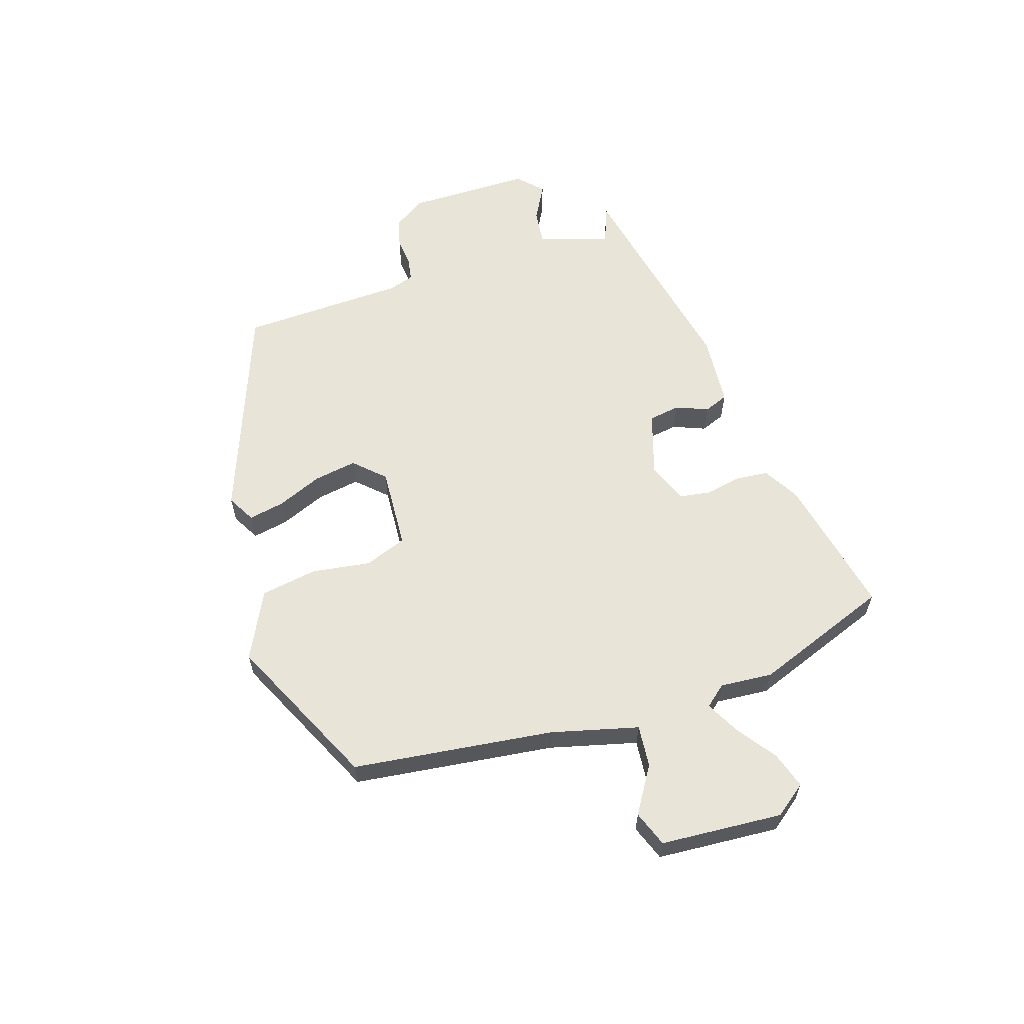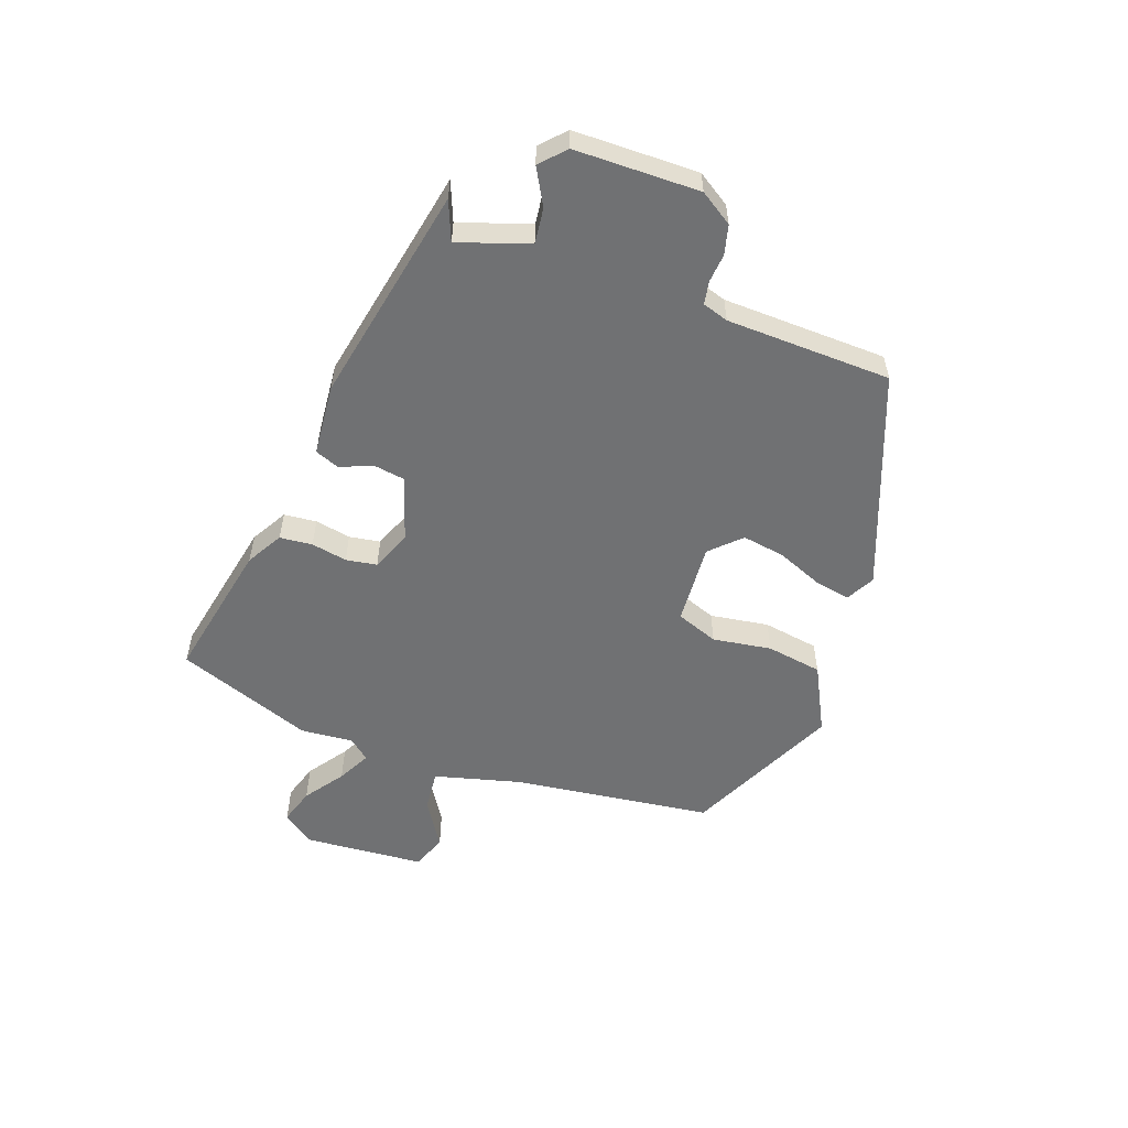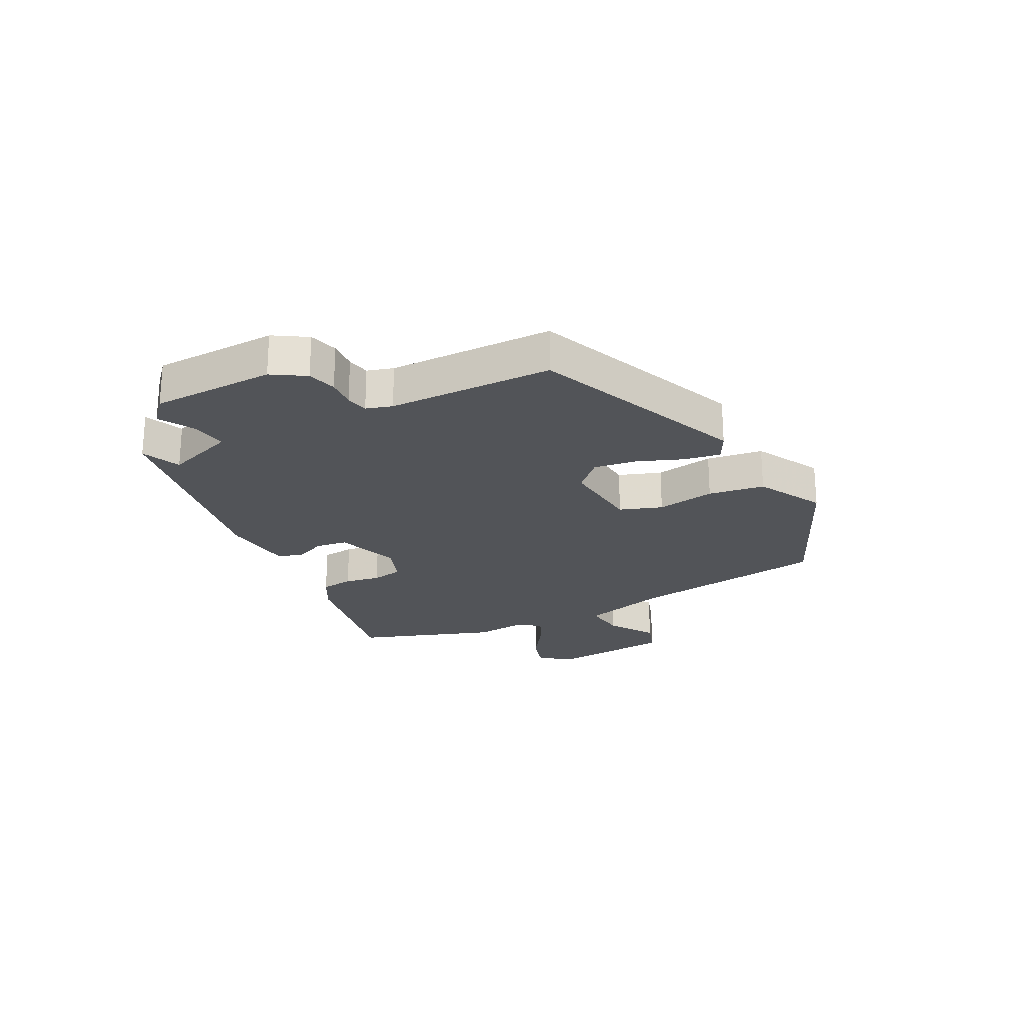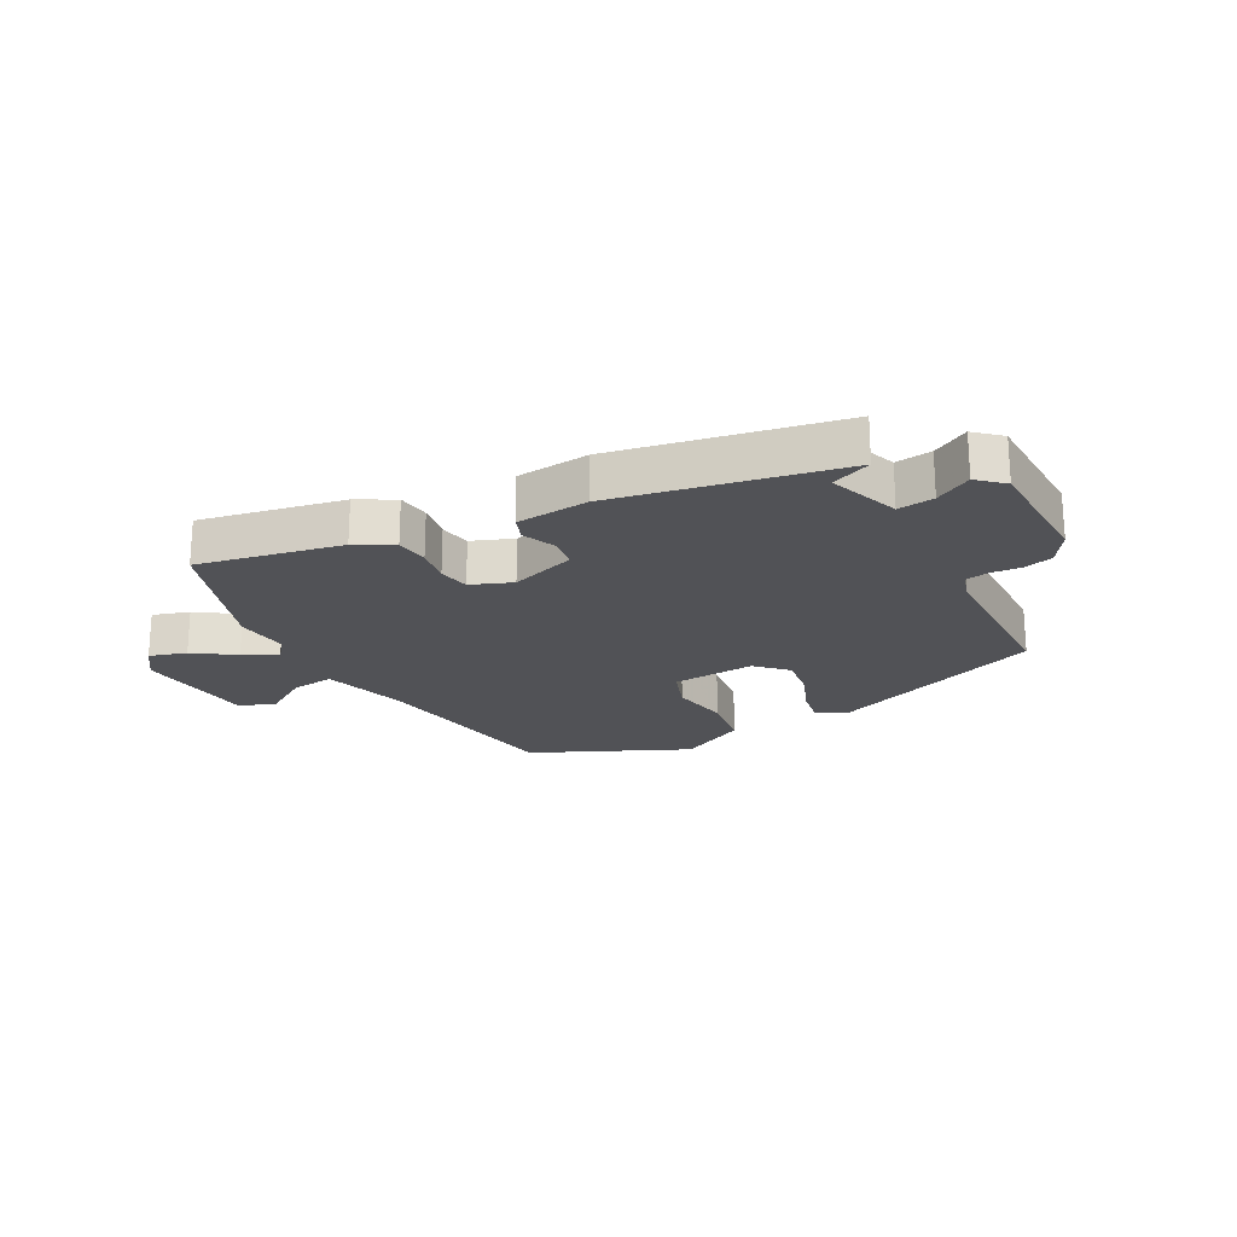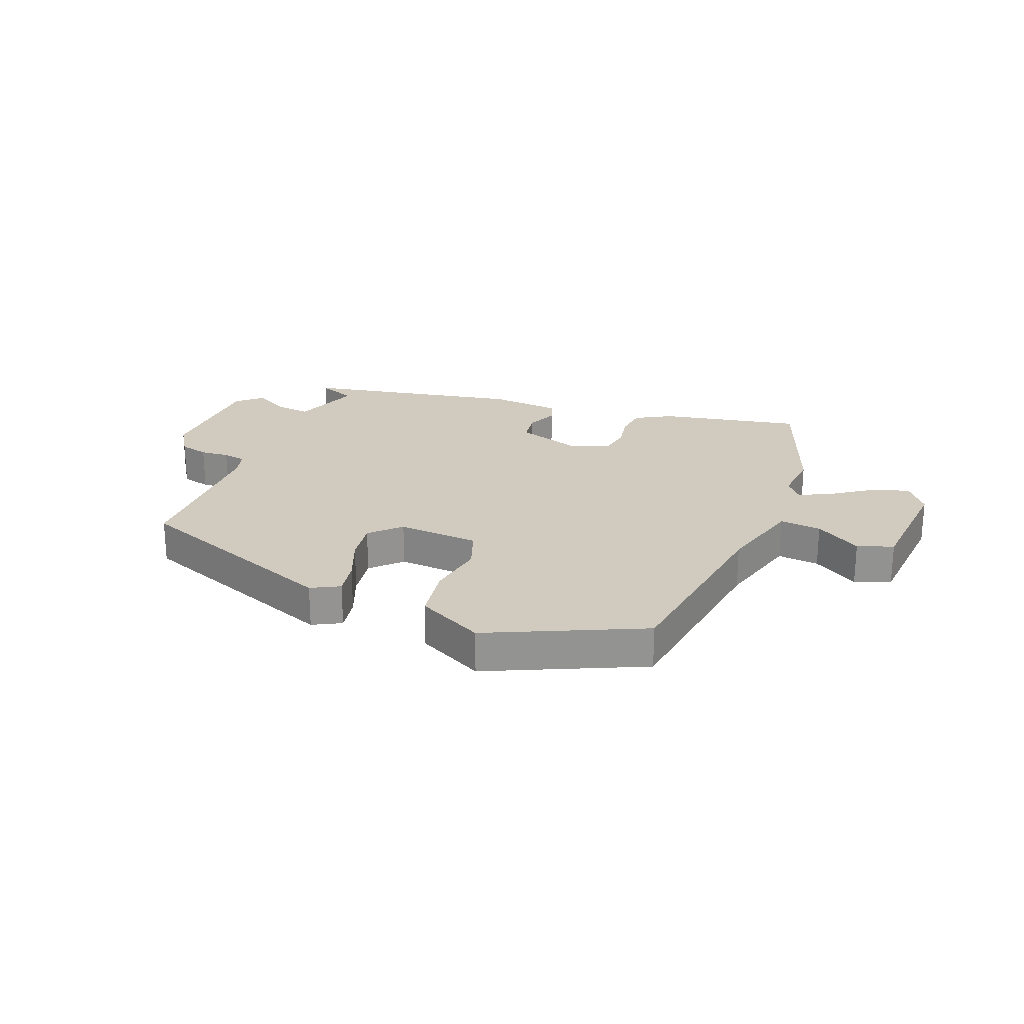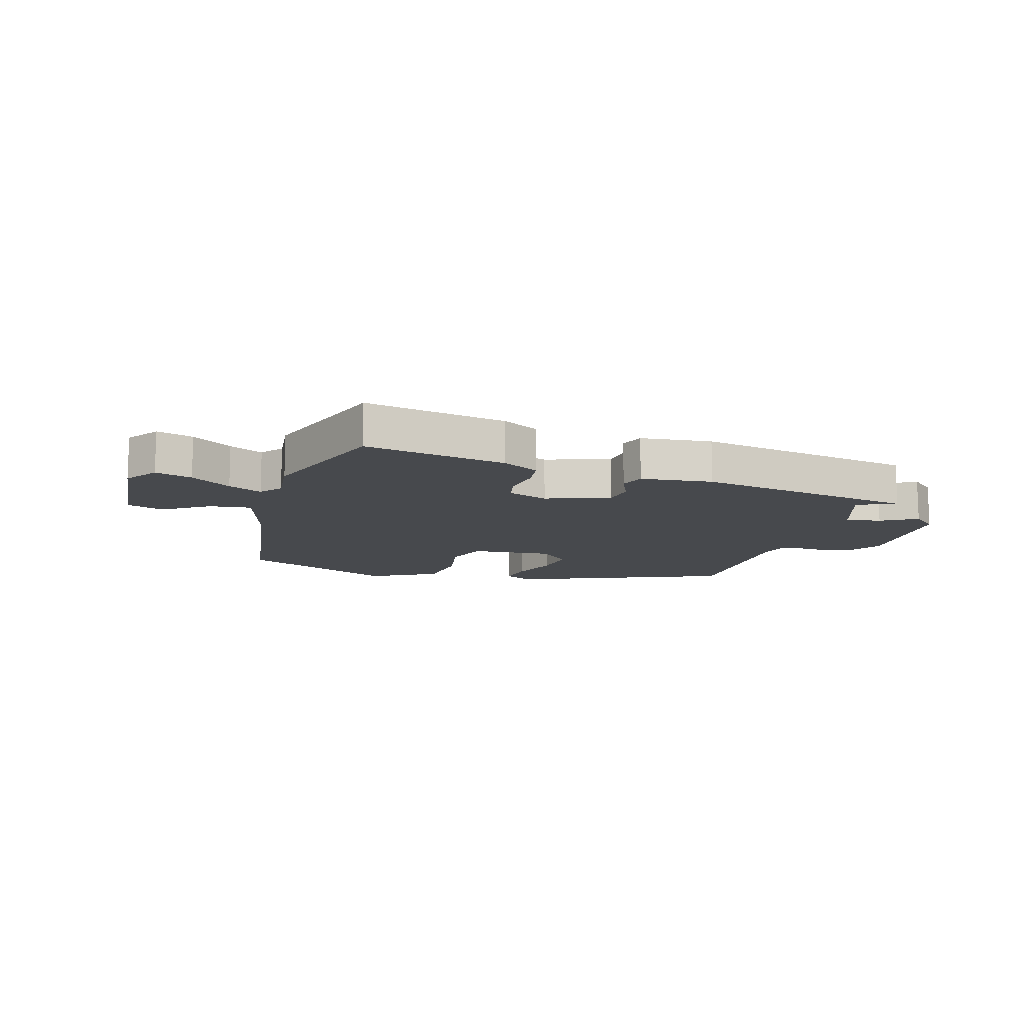
<metadata>
{"format":"obj","ext":"obj","renderer":"f3d","projection":"perspective","resolution":1024,"background":"white","views":[{"elev":60.3,"azim":70.3,"up":"+Y"},{"elev":-55.1,"azim":-111.3,"up":"+Y"},{"elev":-23.3,"azim":-63.2,"up":"+Y"},{"elev":-21.3,"azim":-152.5,"up":"+Y"},{"elev":23.6,"azim":20.3,"up":"+Y"},{"elev":-12.2,"azim":163.3,"up":"+Y"}]}
</metadata>
<code>
v -0.519 0.07 -0.434
v -0.452 0.07 -0.405
v -0.496 0.07 -0.285
v -0.557 0.07 -0.294
v -0.618 0.07 -0.33
v -0.661 0.07 -0.292
v -0.669 0.07 -0.078
v -0.634 0.07 -0.021
v -0.584 0.07 -0.007
v -0.534 0.07 -0.01
v -0.495 0.07 -0.002
v -0.482 0.07 0.043
v -0.481 0.07 0.327
v -0.115 0.07 0.478
v -0.066 0.07 0.453
v -0.076 0.07 0.391
v -0.106 0.07 0.312
v -0.116 0.07 0.238
v -0.066 0.07 0.189
v 0.075 0.07 0.202
v 0.1 0.07 0.275
v 0.082 0.07 0.376
v 0.095 0.07 0.473
v 0.209 0.07 0.535
v 0.475 0.07 0.419
v 0.529 0.07 0.075
v 0.572 0.07 -0.073
v 0.644 0.07 -0.064
v 0.722 0.07 -0.012
v 0.784 0.07 -0.033
v 0.805 0.07 -0.242
v 0.766 0.07 -0.297
v 0.703 0.07 -0.279
v 0.634 0.07 -0.233
v 0.576 0.07 -0.205
v 0.547 0.07 -0.242
v 0.557 0.07 -0.332
v 0.476 0.07 -0.569
v 0.232 0.07 -0.526
v 0.169 0.07 -0.492
v 0.162 0.07 -0.436
v 0.172 0.07 -0.374
v 0.162 0.07 -0.321
v 0.092 0.07 -0.295
v -0.018 0.07 -0.334
v -0.025 0.07 -0.388
v -0.001 0.07 -0.443
v -0.016 0.07 -0.485
v -0.139 0.07 -0.499
v -0.519 0 -0.434
v -0.452 0 -0.405
v -0.496 0 -0.285
v -0.557 0 -0.294
v -0.618 0 -0.33
v -0.661 0 -0.292
v -0.669 0 -0.078
v -0.634 0 -0.021
v -0.584 0 -0.007
v -0.534 0 -0.01
v -0.495 0 -0.002
v -0.482 0 0.043
v -0.481 0 0.327
v -0.115 0 0.478
v -0.066 0 0.453
v -0.076 0 0.391
v -0.106 0 0.312
v -0.116 0 0.238
v -0.066 0 0.189
v 0.075 0 0.202
v 0.1 0 0.275
v 0.082 0 0.376
v 0.095 0 0.473
v 0.209 0 0.535
v 0.475 0 0.419
v 0.529 0 0.075
v 0.572 0 -0.073
v 0.644 0 -0.064
v 0.722 0 -0.012
v 0.784 0 -0.033
v 0.805 0 -0.242
v 0.766 0 -0.297
v 0.703 0 -0.279
v 0.634 0 -0.233
v 0.576 0 -0.205
v 0.547 0 -0.242
v 0.557 0 -0.332
v 0.476 0 -0.569
v 0.232 0 -0.526
v 0.169 0 -0.492
v 0.162 0 -0.436
v 0.172 0 -0.374
v 0.162 0 -0.321
v 0.092 0 -0.295
v -0.018 0 -0.334
v -0.025 0 -0.388
v -0.001 0 -0.443
v -0.016 0 -0.485
v -0.139 0 -0.499
f 49 1 2
f 48 49 2
f 47 48 2
f 46 47 2
f 45 46 2 3
f 44 45 3
f 40 41 42
f 39 40 42
f 38 39 42
f 37 38 42
f 36 37 42
f 35 36 42 43
f 32 33 34
f 31 32 34
f 30 31 34
f 29 30 34
f 28 29 34
f 27 28 34 35
f 35 43 44
f 27 35 44
f 26 27 44
f 24 25 26
f 23 24 26
f 22 23 26
f 21 22 26
f 15 16 17
f 14 15 17
f 13 14 17
f 12 13 17
f 11 12 17 18
f 8 9 10
f 7 8 10
f 6 7 10
f 5 6 10
f 4 5 10
f 3 4 10 11
f 11 18 19
f 3 11 19
f 44 3 19
f 20 21 26 44
f 19 20 44
f 51 50 98
f 51 98 97
f 51 97 96
f 51 96 95
f 52 51 95 94
f 52 94 93
f 91 90 89
f 91 89 88
f 91 88 87
f 91 87 86
f 91 86 85
f 92 91 85 84
f 83 82 81
f 83 81 80
f 83 80 79
f 83 79 78
f 83 78 77
f 84 83 77 76
f 93 92 84
f 93 84 76
f 93 76 75
f 75 74 73
f 75 73 72
f 75 72 71
f 75 71 70
f 66 65 64
f 66 64 63
f 66 63 62
f 66 62 61
f 67 66 61 60
f 59 58 57
f 59 57 56
f 59 56 55
f 59 55 54
f 59 54 53
f 60 59 53 52
f 68 67 60
f 68 60 52
f 68 52 93
f 93 75 70 69
f 93 69 68
f 1 50 51 2
f 2 51 52 3
f 3 52 53 4
f 4 53 54 5
f 5 54 55 6
f 6 55 56 7
f 7 56 57 8
f 8 57 58 9
f 9 58 59 10
f 10 59 60 11
f 11 60 61 12
f 12 61 62 13
f 13 62 63 14
f 14 63 64 15
f 15 64 65 16
f 16 65 66 17
f 17 66 67 18
f 18 67 68 19
f 19 68 69 20
f 20 69 70 21
f 21 70 71 22
f 22 71 72 23
f 23 72 73 24
f 24 73 74 25
f 25 74 75 26
f 26 75 76 27
f 27 76 77 28
f 28 77 78 29
f 29 78 79 30
f 30 79 80 31
f 31 80 81 32
f 32 81 82 33
f 33 82 83 34
f 34 83 84 35
f 35 84 85 36
f 36 85 86 37
f 37 86 87 38
f 38 87 88 39
f 39 88 89 40
f 40 89 90 41
f 41 90 91 42
f 42 91 92 43
f 43 92 93 44
f 44 93 94 45
f 45 94 95 46
f 46 95 96 47
f 47 96 97 48
f 48 97 98 49
f 49 98 50 1

</code>
